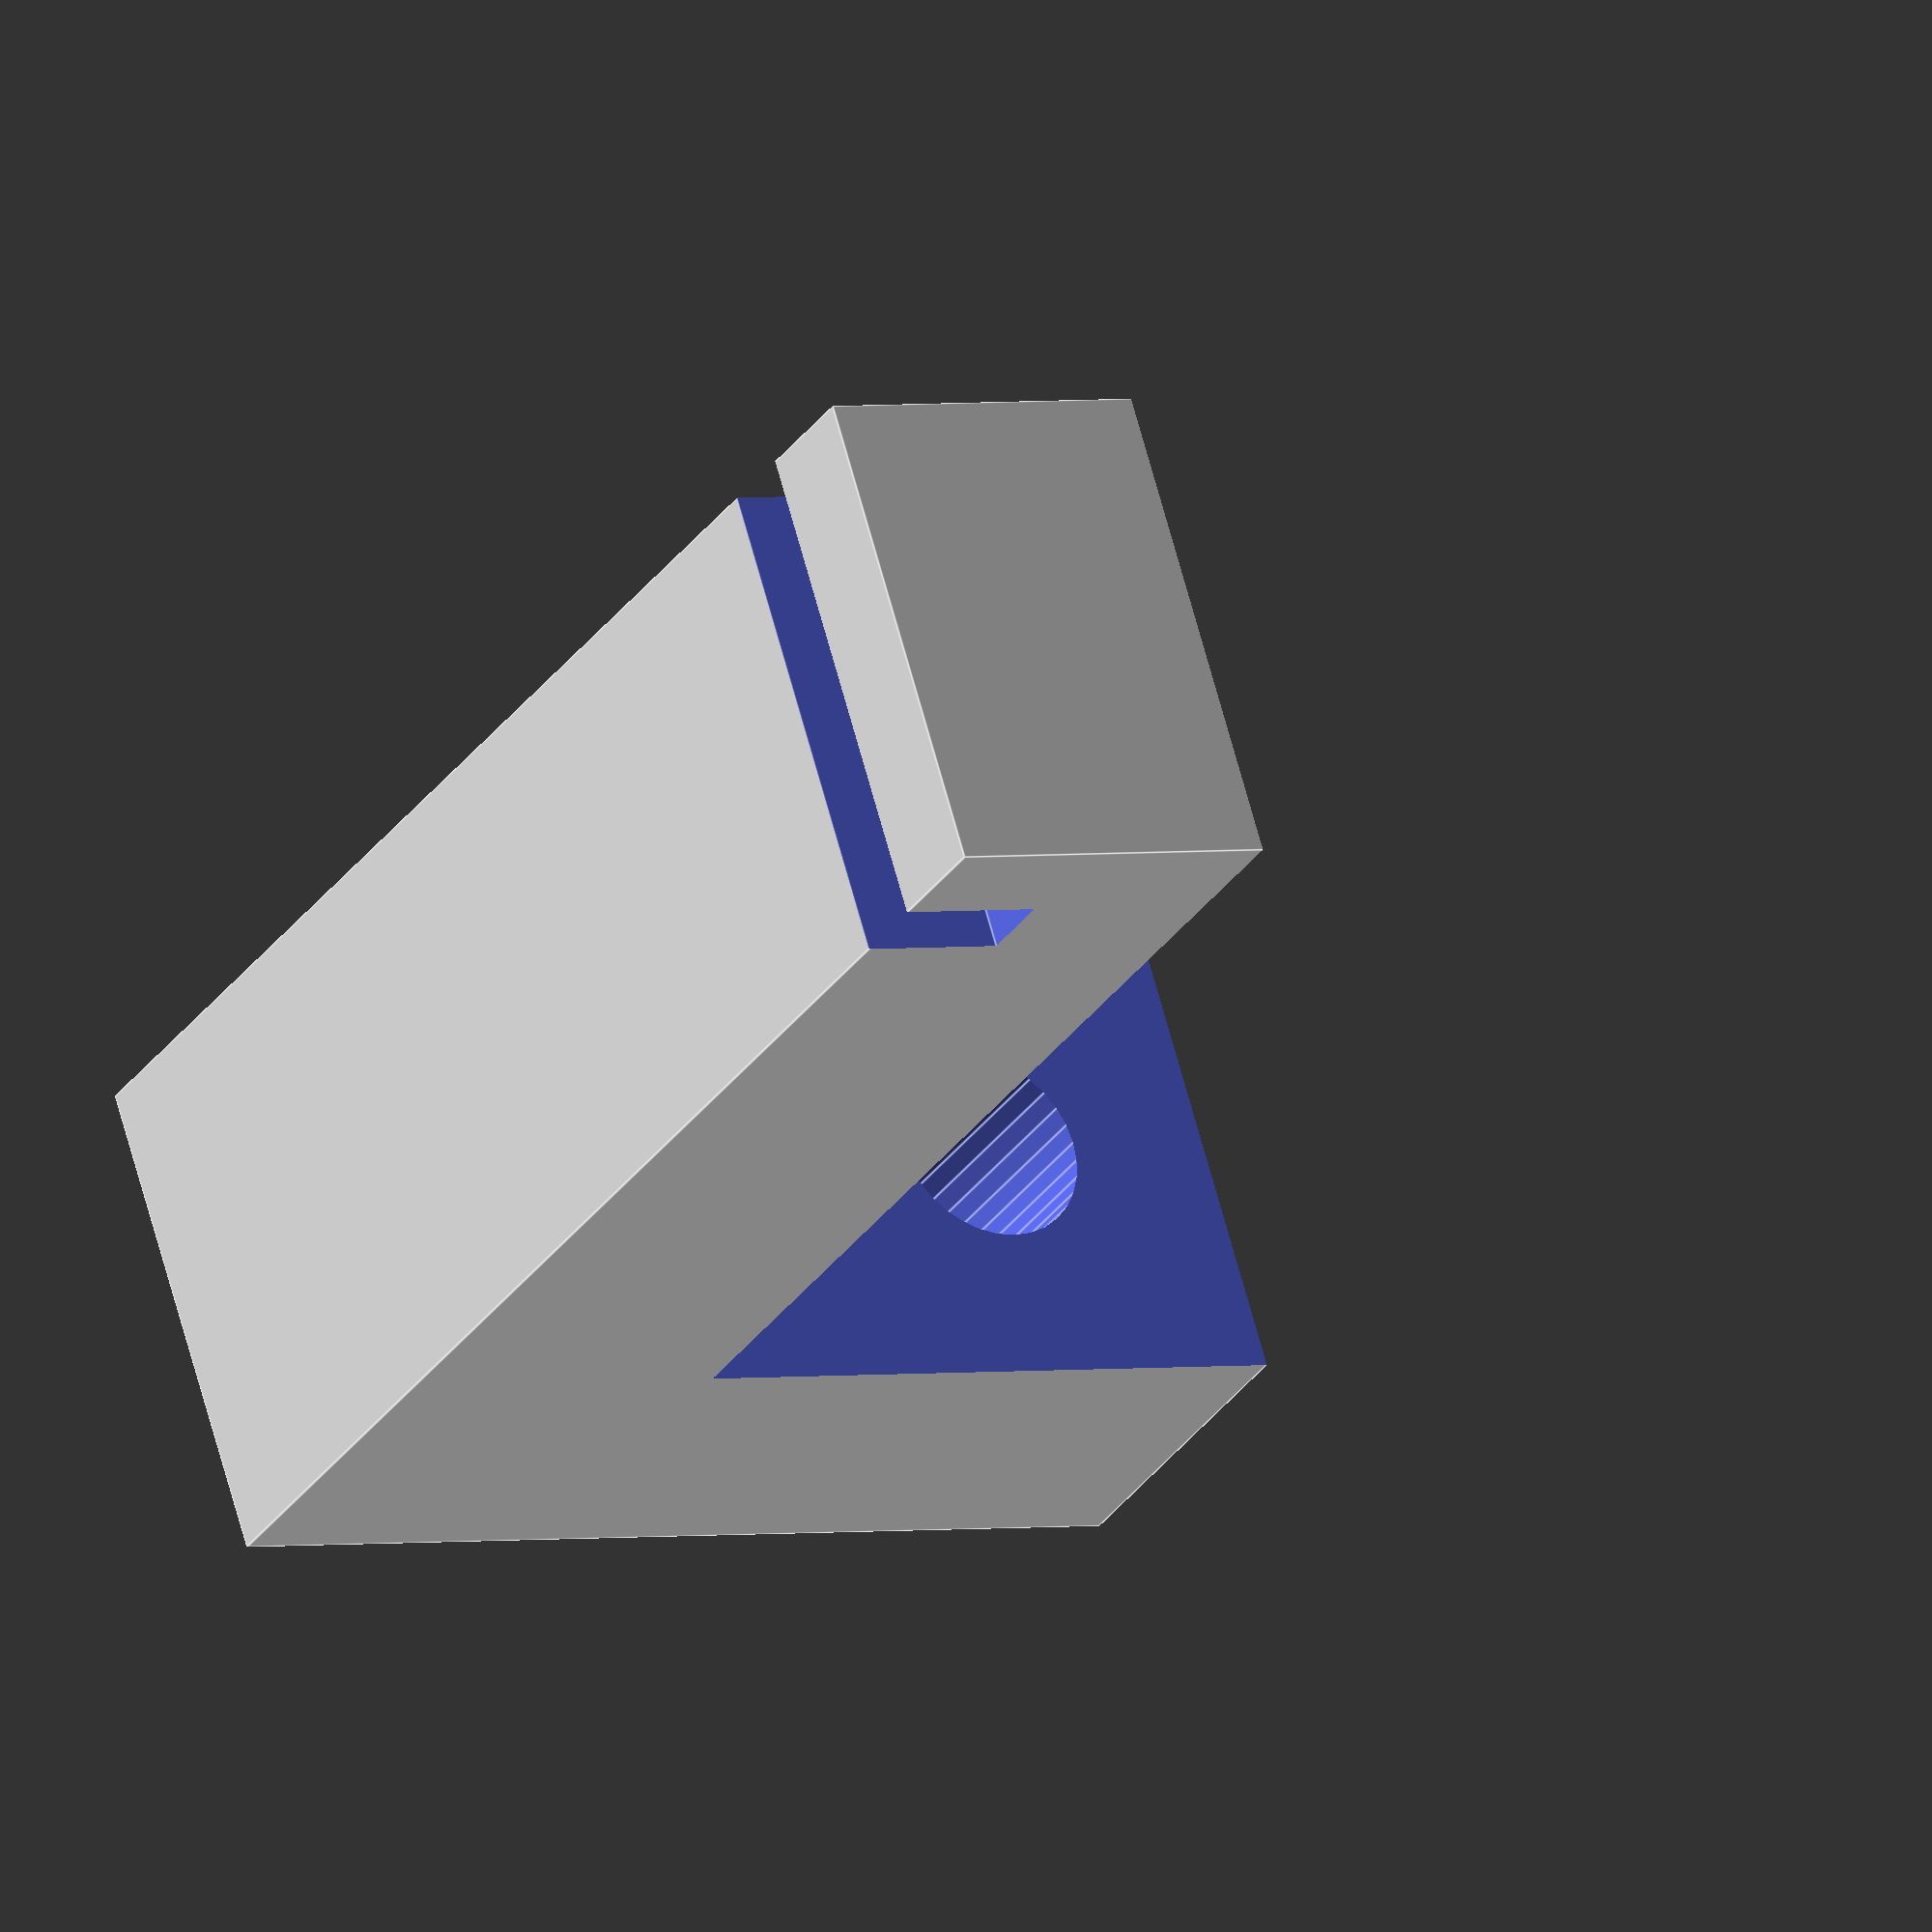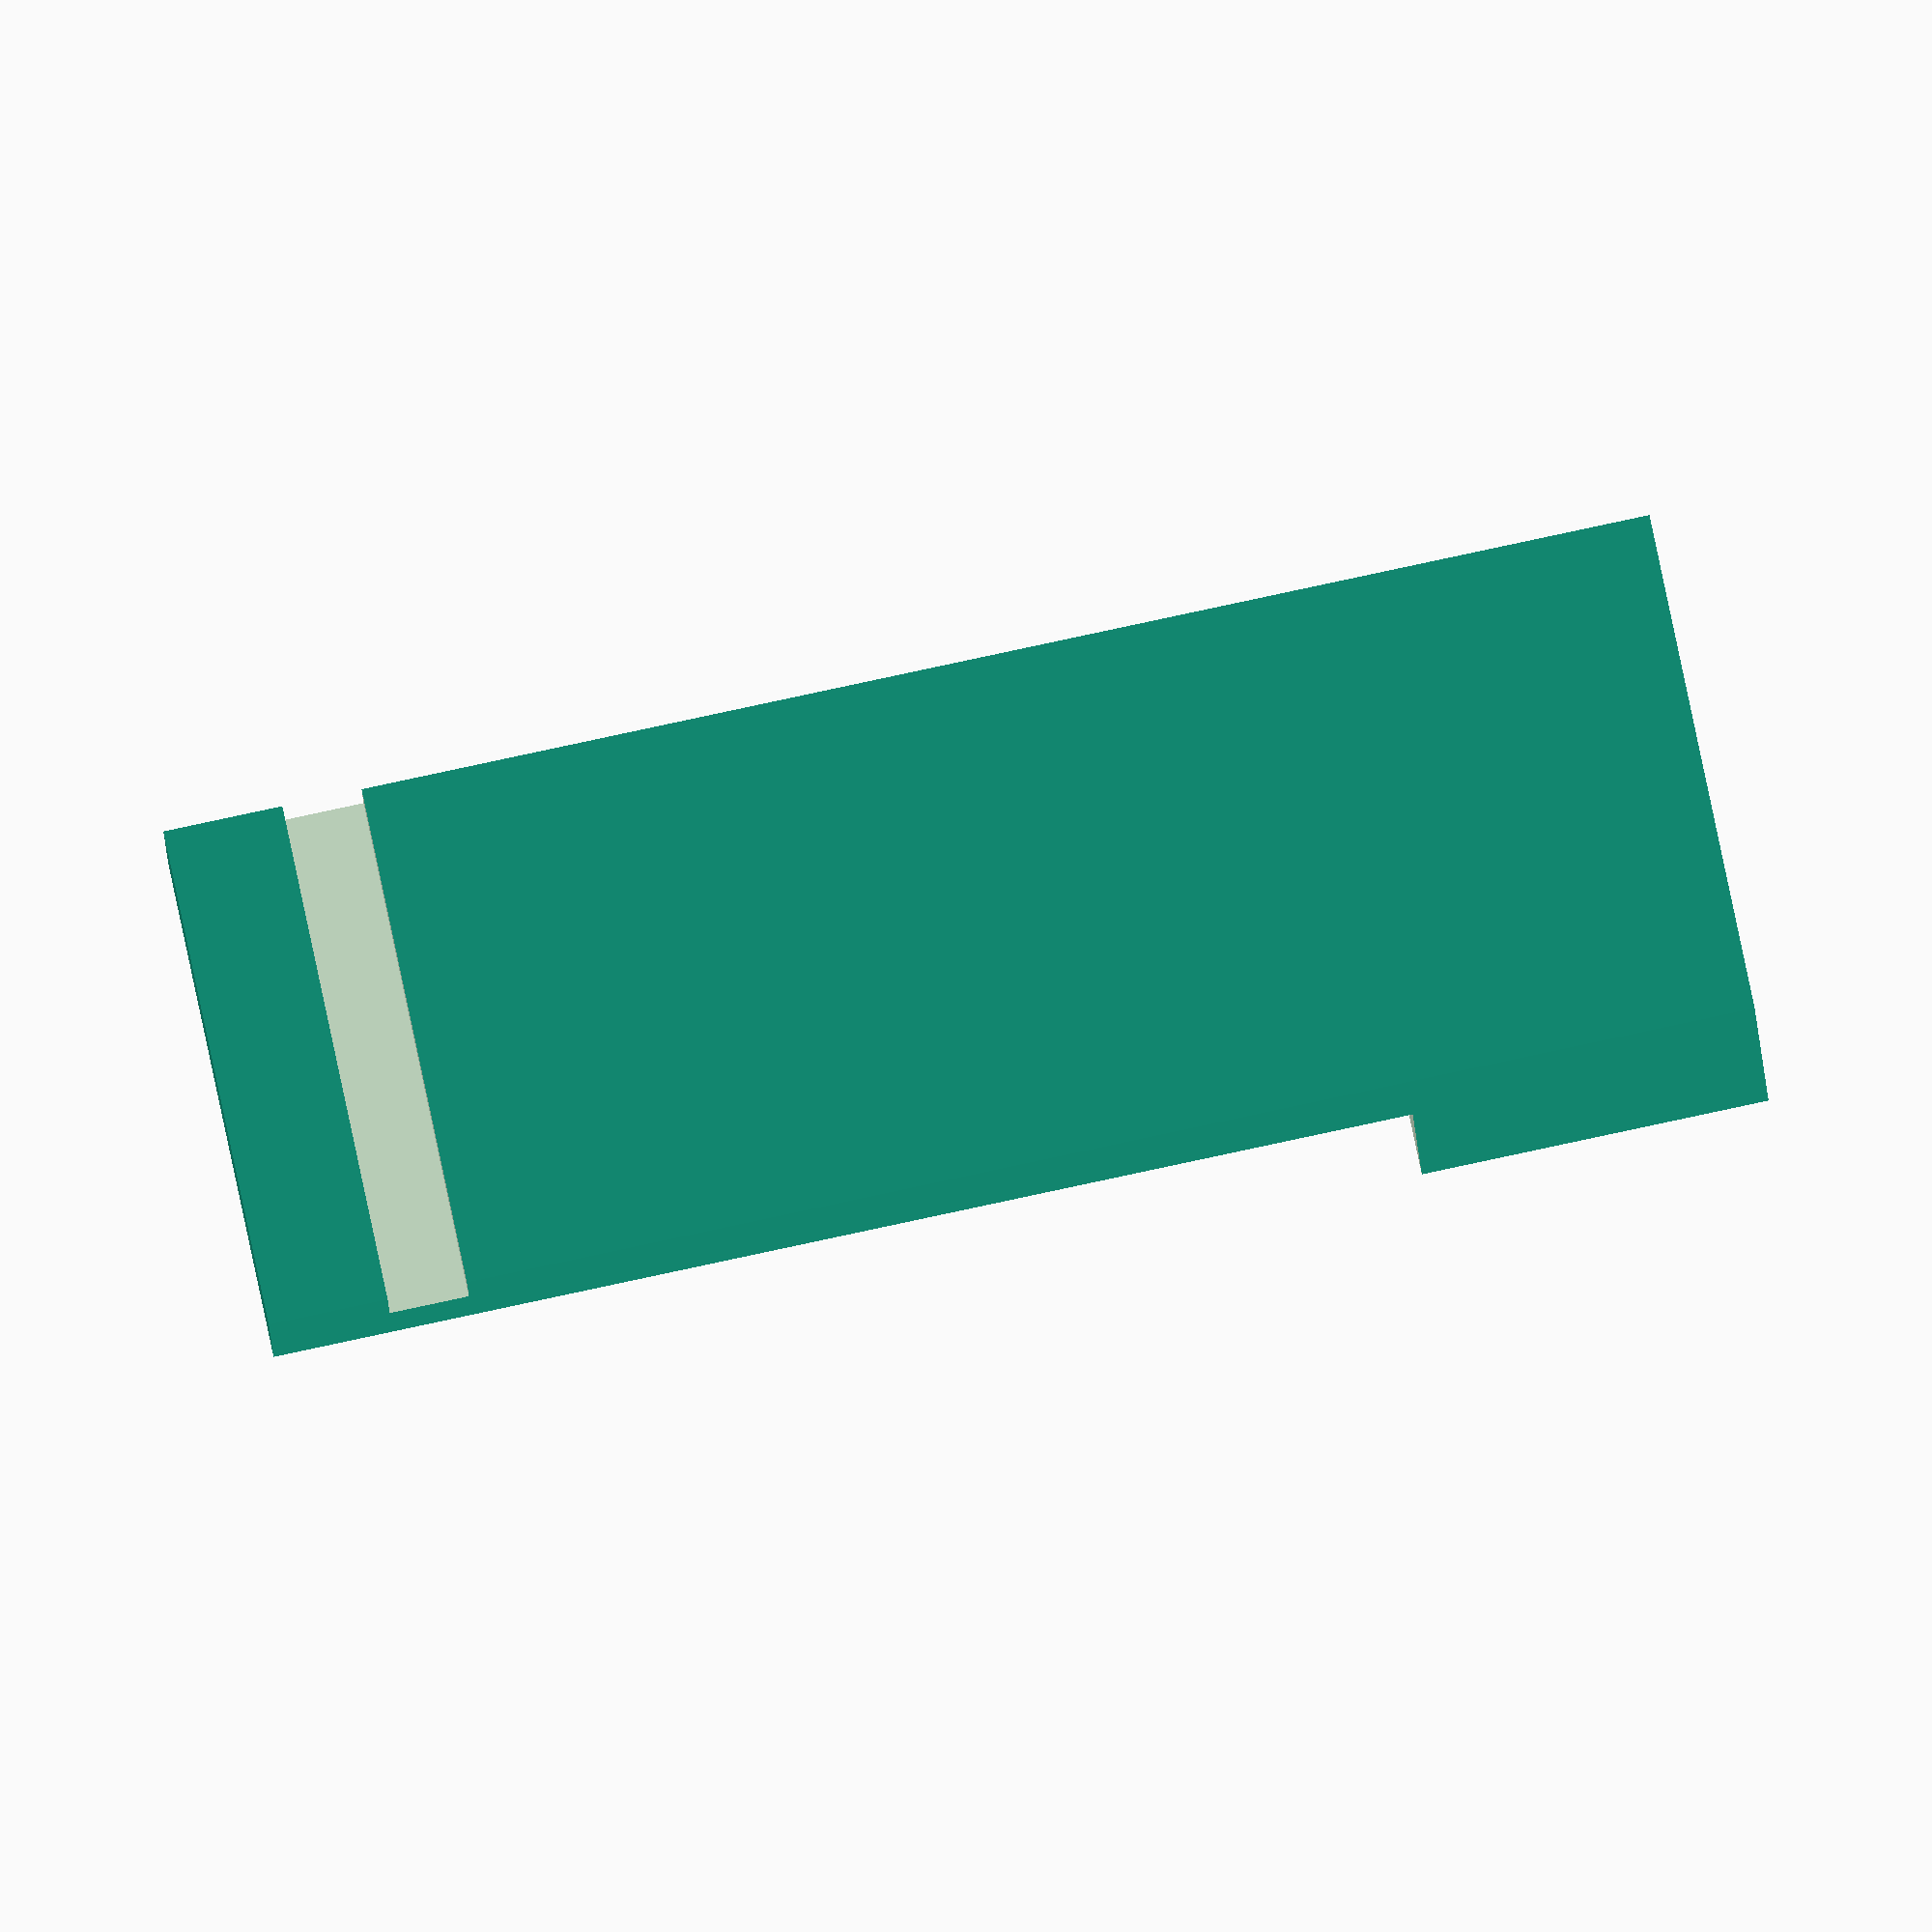
<openscad>
// 41,2 68,15
// 20mm luft nach unten
// 1.6mm dick

pcb_x = 68.15;
pcb_y = 41.2;
pcb_z = 1.6;

h_x = 75;
h_y = 47;
h_z = 30;

wall = 4;

rotate([90,0,0]) difference() {
    cube([20, 10, 30]);
    union() {
        translate([7, -1, 7]) cube([20, 12, 30]);
        translate([-0.01, -1, 30-4]) cube([1+2,12,pcb_z]);
        translate([15,10/2,-1]) cylinder(10, r=2, $fn=32);
    }
}

</openscad>
<views>
elev=292.7 azim=150.7 roll=164.9 proj=o view=edges
elev=275.4 azim=89.2 roll=348.0 proj=o view=solid
</views>
